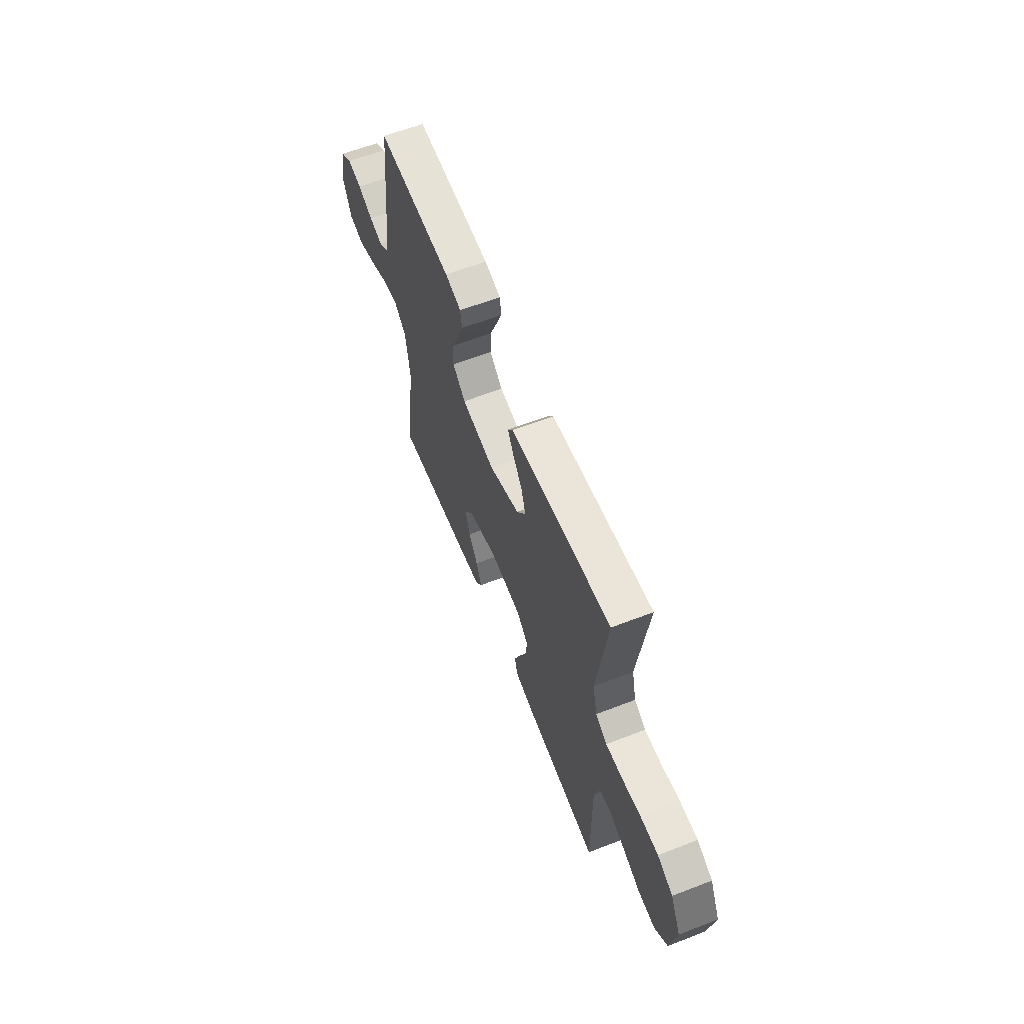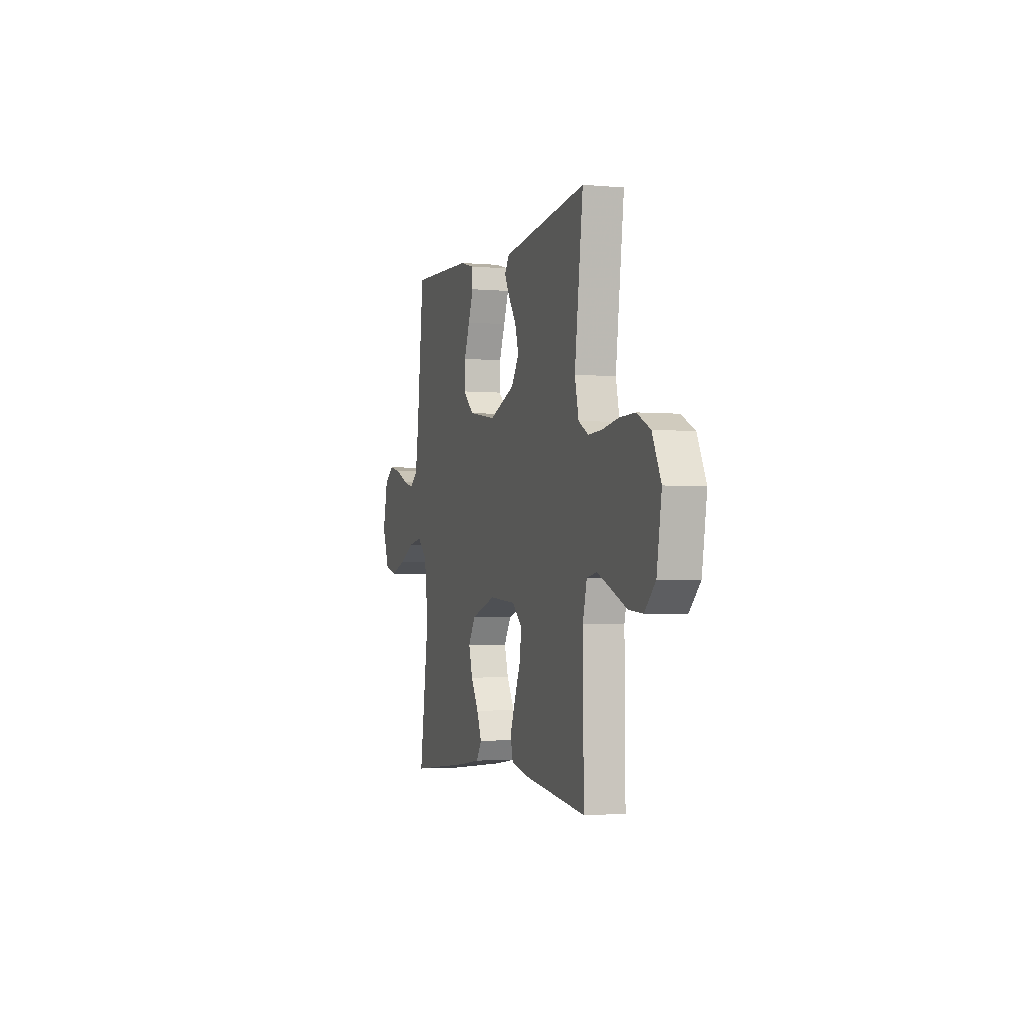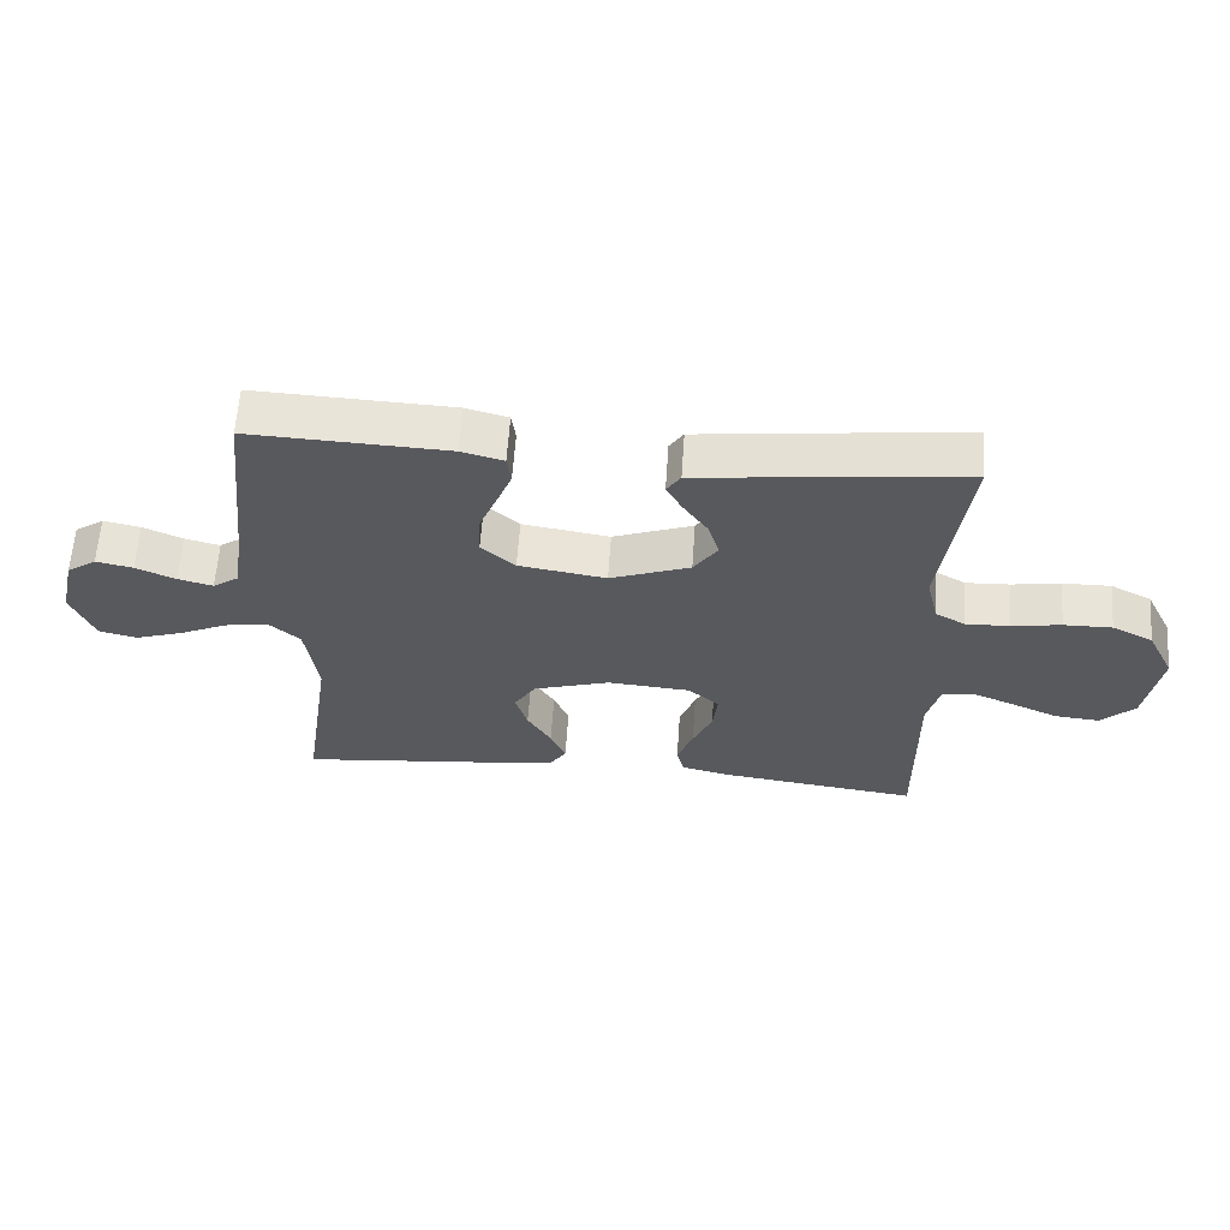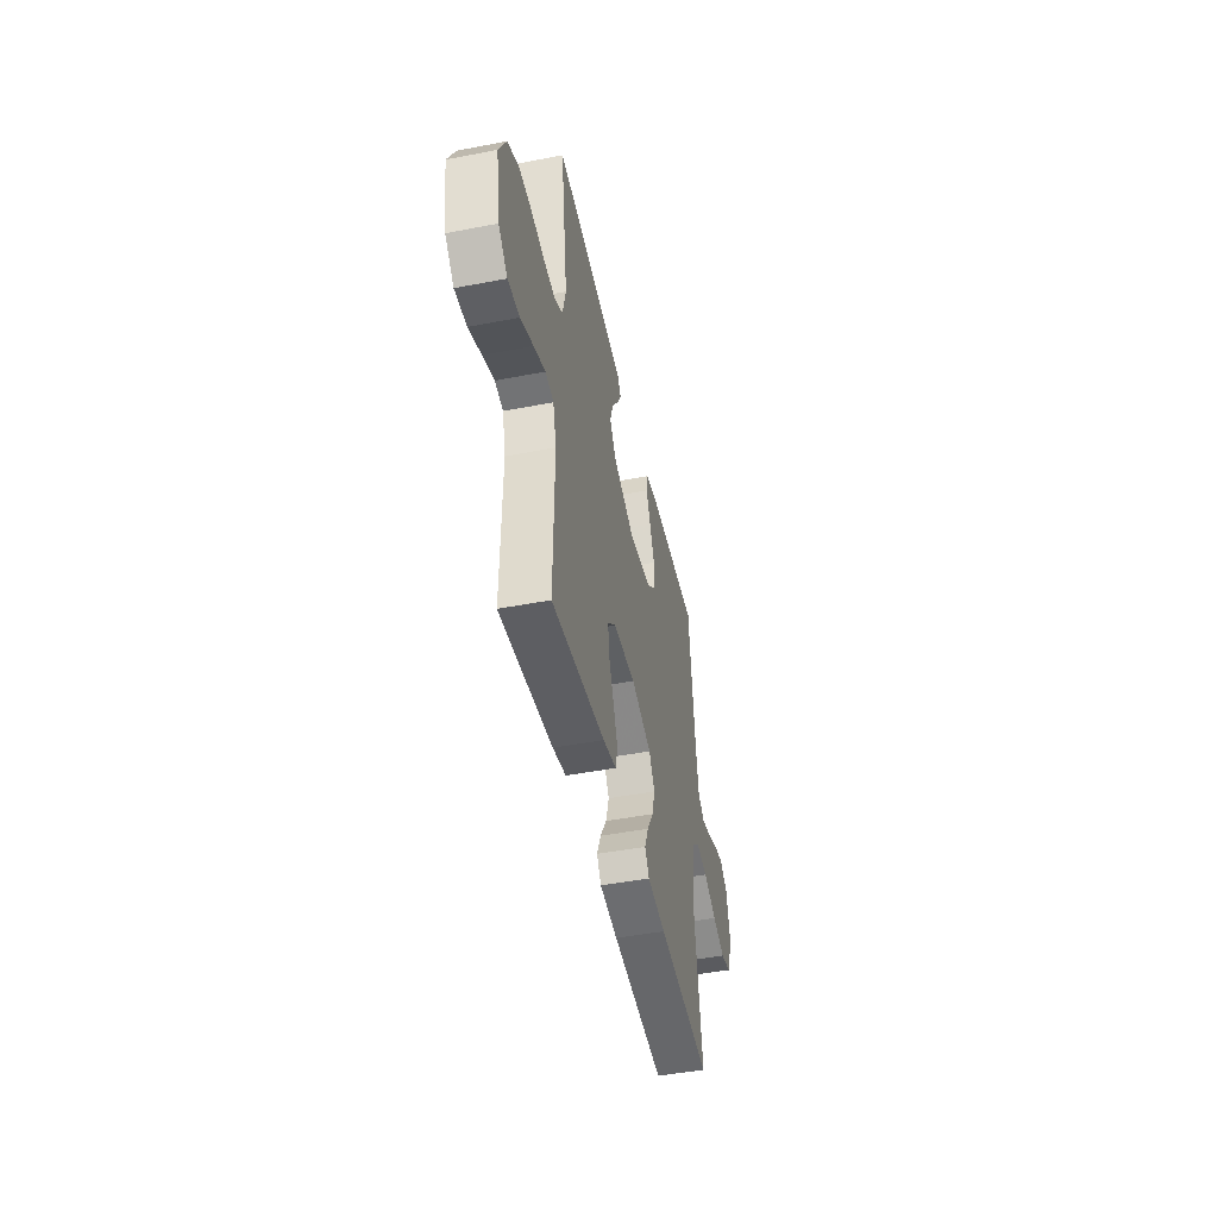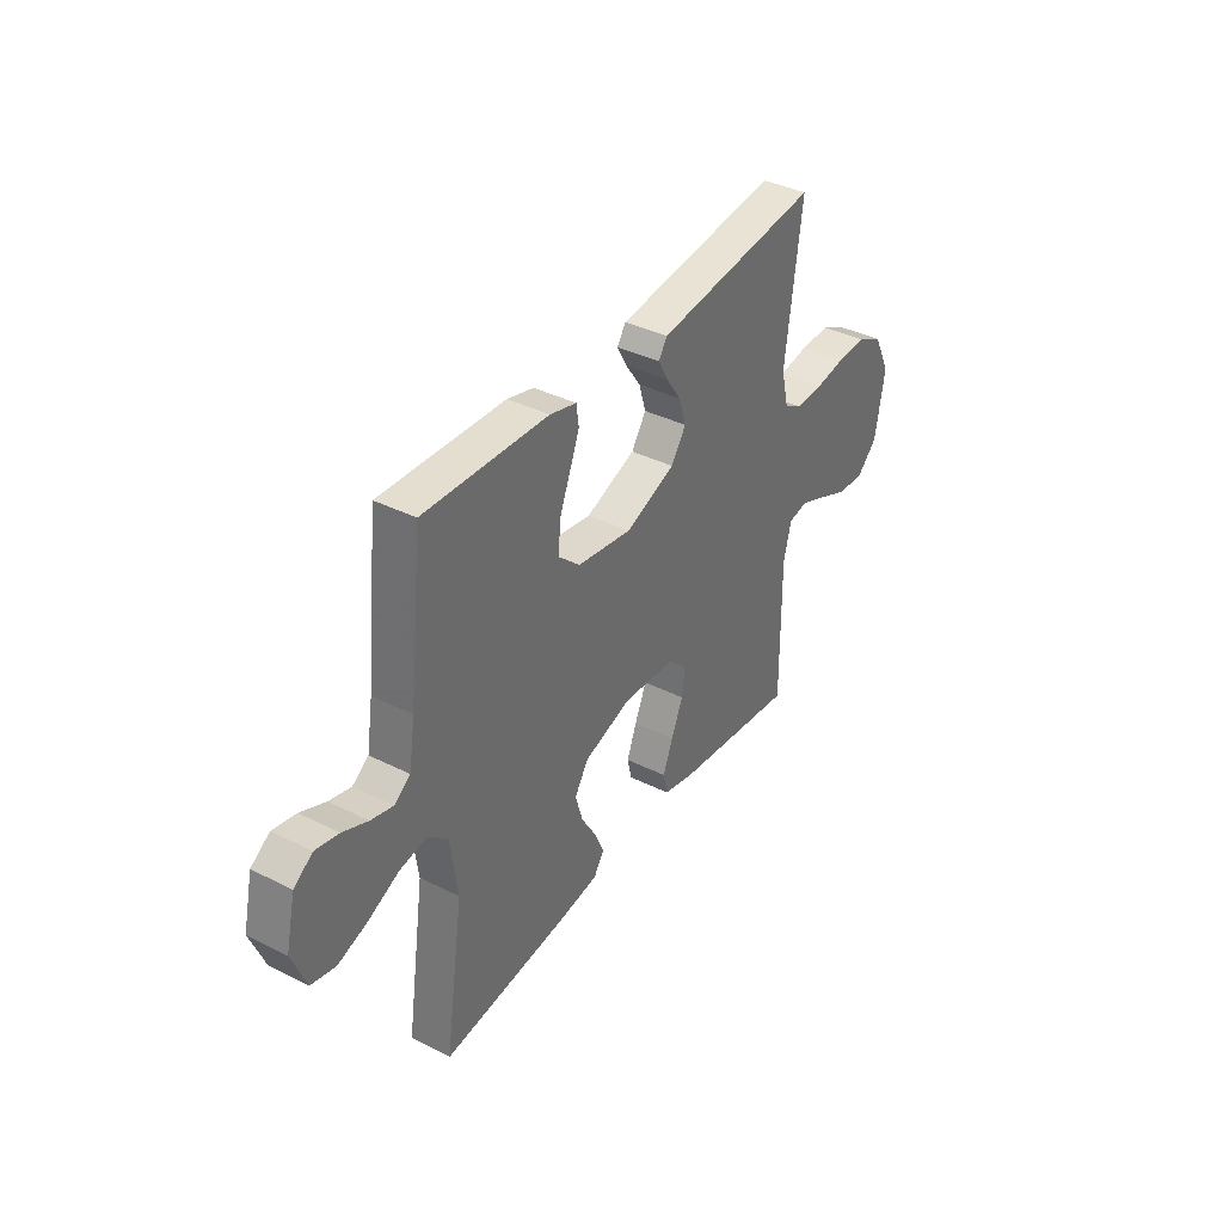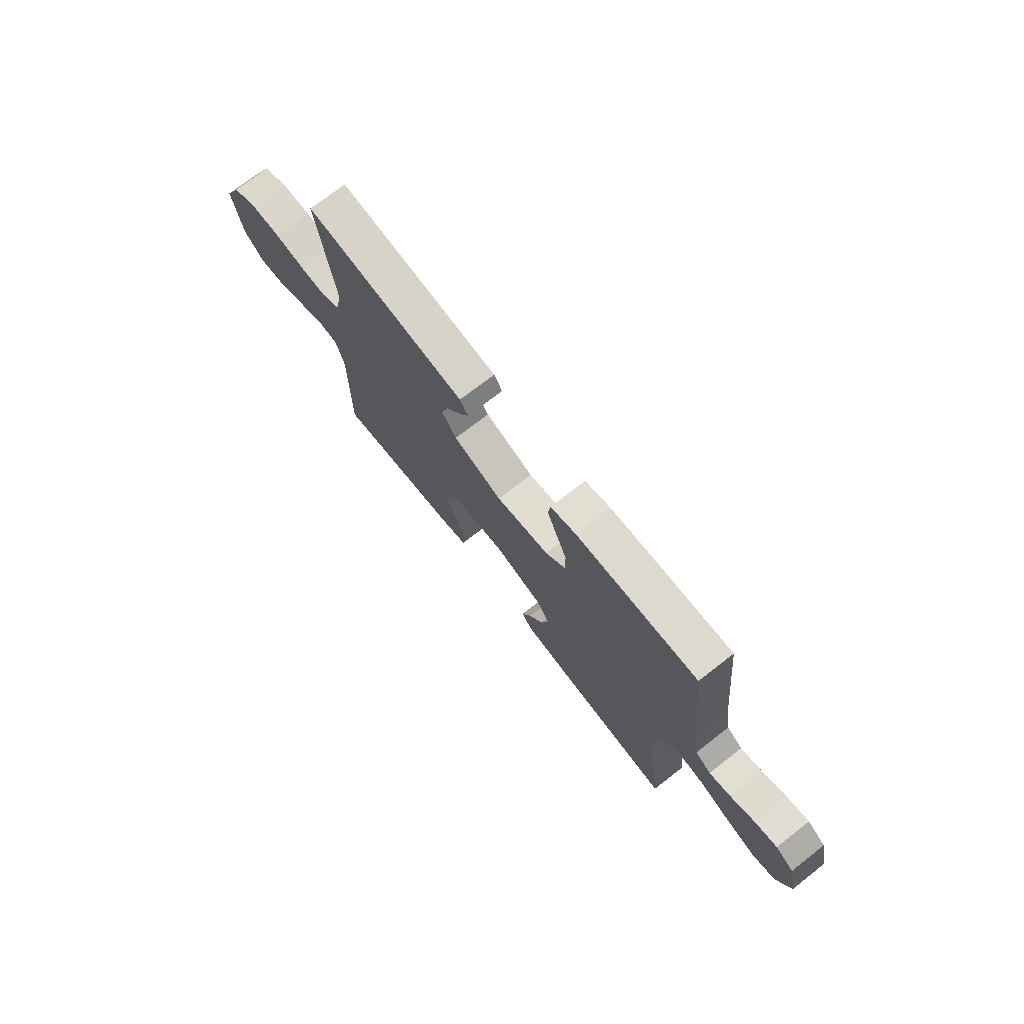
<metadata>
{"format":"obj","ext":"obj","renderer":"f3d","projection":"perspective","resolution":1024,"background":"white","views":[{"elev":61.3,"azim":-111.5,"up":"+Z"},{"elev":-2.7,"azim":-107.3,"up":"+Z"},{"elev":60.9,"azim":-176.1,"up":"+Z"},{"elev":-46.6,"azim":-77.6,"up":"+Z"},{"elev":38.1,"azim":122.5,"up":"+Z"},{"elev":73.0,"azim":52.1,"up":"+Z"}]}
</metadata>
<code>
v -0.5 0.07 0.5
v -0.2 0.07 0.465
v -0.1 0.07 0.453
v -0.079 0.07 0.422
v -0.103 0.07 0.378
v -0.14 0.07 0.325
v -0.157 0.07 0.269
v -0.121 0.07 0.216
v 0 0.07 0.171
v 0.132 0.07 0.192
v 0.183 0.07 0.238
v 0.181 0.07 0.3
v 0.154 0.07 0.366
v 0.13 0.07 0.426
v 0.136 0.07 0.47
v 0.2 0.07 0.487
v 0.5 0.07 0.5
v 0.533 0.07 0.2
v 0.548 0.07 0.106
v 0.587 0.07 0.079
v 0.64 0.07 0.093
v 0.7 0.07 0.119
v 0.756 0.07 0.131
v 0.801 0.07 0.1
v 0.824 0.07 0
v 0.79 0.07 -0.086
v 0.732 0.07 -0.1
v 0.66 0.07 -0.076
v 0.586 0.07 -0.042
v 0.52 0.07 -0.031
v 0.473 0.07 -0.073
v 0.455 0.07 -0.2
v 0.5 0.07 -0.5
v 0.2 0.07 -0.47
v 0.097 0.07 -0.456
v 0.072 0.07 -0.418
v 0.095 0.07 -0.364
v 0.131 0.07 -0.304
v 0.149 0.07 -0.243
v 0.116 0.07 -0.191
v 0 0.07 -0.155
v -0.127 0.07 -0.165
v -0.173 0.07 -0.207
v -0.166 0.07 -0.267
v -0.137 0.07 -0.334
v -0.113 0.07 -0.396
v -0.124 0.07 -0.443
v -0.2 0.07 -0.461
v -0.5 0.07 -0.5
v -0.497 0.07 -0.2
v -0.516 0.07 -0.127
v -0.563 0.07 -0.119
v -0.628 0.07 -0.146
v -0.699 0.07 -0.177
v -0.766 0.07 -0.183
v -0.817 0.07 -0.134
v -0.84 0.07 0
v -0.799 0.07 0.083
v -0.737 0.07 0.114
v -0.664 0.07 0.113
v -0.59 0.07 0.101
v -0.524 0.07 0.098
v -0.478 0.07 0.124
v -0.46 0.07 0.2
v -0.5 0 0.5
v -0.2 0 0.465
v -0.1 0 0.453
v -0.079 0 0.422
v -0.103 0 0.378
v -0.14 0 0.325
v -0.157 0 0.269
v -0.121 0 0.216
v 0 0 0.171
v 0.132 0 0.192
v 0.183 0 0.238
v 0.181 0 0.3
v 0.154 0 0.366
v 0.13 0 0.426
v 0.136 0 0.47
v 0.2 0 0.487
v 0.5 0 0.5
v 0.533 0 0.2
v 0.548 0 0.106
v 0.587 0 0.079
v 0.64 0 0.093
v 0.7 0 0.119
v 0.756 0 0.131
v 0.801 0 0.1
v 0.824 0 0
v 0.79 0 -0.086
v 0.732 0 -0.1
v 0.66 0 -0.076
v 0.586 0 -0.042
v 0.52 0 -0.031
v 0.473 0 -0.073
v 0.455 0 -0.2
v 0.5 0 -0.5
v 0.2 0 -0.47
v 0.097 0 -0.456
v 0.072 0 -0.418
v 0.095 0 -0.364
v 0.131 0 -0.304
v 0.149 0 -0.243
v 0.116 0 -0.191
v 0 0 -0.155
v -0.127 0 -0.165
v -0.173 0 -0.207
v -0.166 0 -0.267
v -0.137 0 -0.334
v -0.113 0 -0.396
v -0.124 0 -0.443
v -0.2 0 -0.461
v -0.5 0 -0.5
v -0.497 0 -0.2
v -0.516 0 -0.127
v -0.563 0 -0.119
v -0.628 0 -0.146
v -0.699 0 -0.177
v -0.766 0 -0.183
v -0.817 0 -0.134
v -0.84 0 0
v -0.799 0 0.083
v -0.737 0 0.114
v -0.664 0 0.113
v -0.59 0 0.101
v -0.524 0 0.098
v -0.478 0 0.124
v -0.46 0 0.2
f 58 59 60 61
f 58 61 62
f 57 58 62
f 56 57 62
f 53 54 55 56
f 52 53 56 62
f 51 52 62 63
f 47 48 49 50
f 44 45 46 47
f 44 47 50 51
f 35 36 37 38
f 35 38 39
f 32 33 34 35
f 31 32 35 39
f 30 31 39 40
f 26 27 28 29
f 24 25 26 29
f 24 29 30
f 21 22 23 24
f 20 21 24 30
f 19 20 30 40
f 15 16 17 18
f 12 13 14 15
f 12 15 18 19
f 3 4 5 6
f 1 2 3 6
f 64 1 6 7
f 63 64 7 8
f 43 44 51 63
f 42 43 63 8
f 41 42 8 9
f 40 41 9 10
f 19 40 10 11
f 11 12 19
f 125 124 123 122
f 126 125 122
f 126 122 121
f 126 121 120
f 120 119 118 117
f 126 120 117 116
f 127 126 116 115
f 114 113 112 111
f 111 110 109 108
f 115 114 111 108
f 102 101 100 99
f 103 102 99
f 99 98 97 96
f 103 99 96 95
f 104 103 95 94
f 93 92 91 90
f 93 90 89 88
f 94 93 88
f 88 87 86 85
f 94 88 85 84
f 104 94 84 83
f 82 81 80 79
f 79 78 77 76
f 83 82 79 76
f 70 69 68 67
f 70 67 66 65
f 71 70 65 128
f 72 71 128 127
f 127 115 108 107
f 72 127 107 106
f 73 72 106 105
f 74 73 105 104
f 75 74 104 83
f 83 76 75
f 1 65 66 2
f 2 66 67 3
f 3 67 68 4
f 4 68 69 5
f 5 69 70 6
f 6 70 71 7
f 7 71 72 8
f 8 72 73 9
f 9 73 74 10
f 10 74 75 11
f 11 75 76 12
f 12 76 77 13
f 13 77 78 14
f 14 78 79 15
f 15 79 80 16
f 16 80 81 17
f 17 81 82 18
f 18 82 83 19
f 19 83 84 20
f 20 84 85 21
f 21 85 86 22
f 22 86 87 23
f 23 87 88 24
f 24 88 89 25
f 25 89 90 26
f 26 90 91 27
f 27 91 92 28
f 28 92 93 29
f 29 93 94 30
f 30 94 95 31
f 31 95 96 32
f 32 96 97 33
f 33 97 98 34
f 34 98 99 35
f 35 99 100 36
f 36 100 101 37
f 37 101 102 38
f 38 102 103 39
f 39 103 104 40
f 40 104 105 41
f 41 105 106 42
f 42 106 107 43
f 43 107 108 44
f 44 108 109 45
f 45 109 110 46
f 46 110 111 47
f 47 111 112 48
f 48 112 113 49
f 49 113 114 50
f 50 114 115 51
f 51 115 116 52
f 52 116 117 53
f 53 117 118 54
f 54 118 119 55
f 55 119 120 56
f 56 120 121 57
f 57 121 122 58
f 58 122 123 59
f 59 123 124 60
f 60 124 125 61
f 61 125 126 62
f 62 126 127 63
f 63 127 128 64
f 64 128 65 1

</code>
